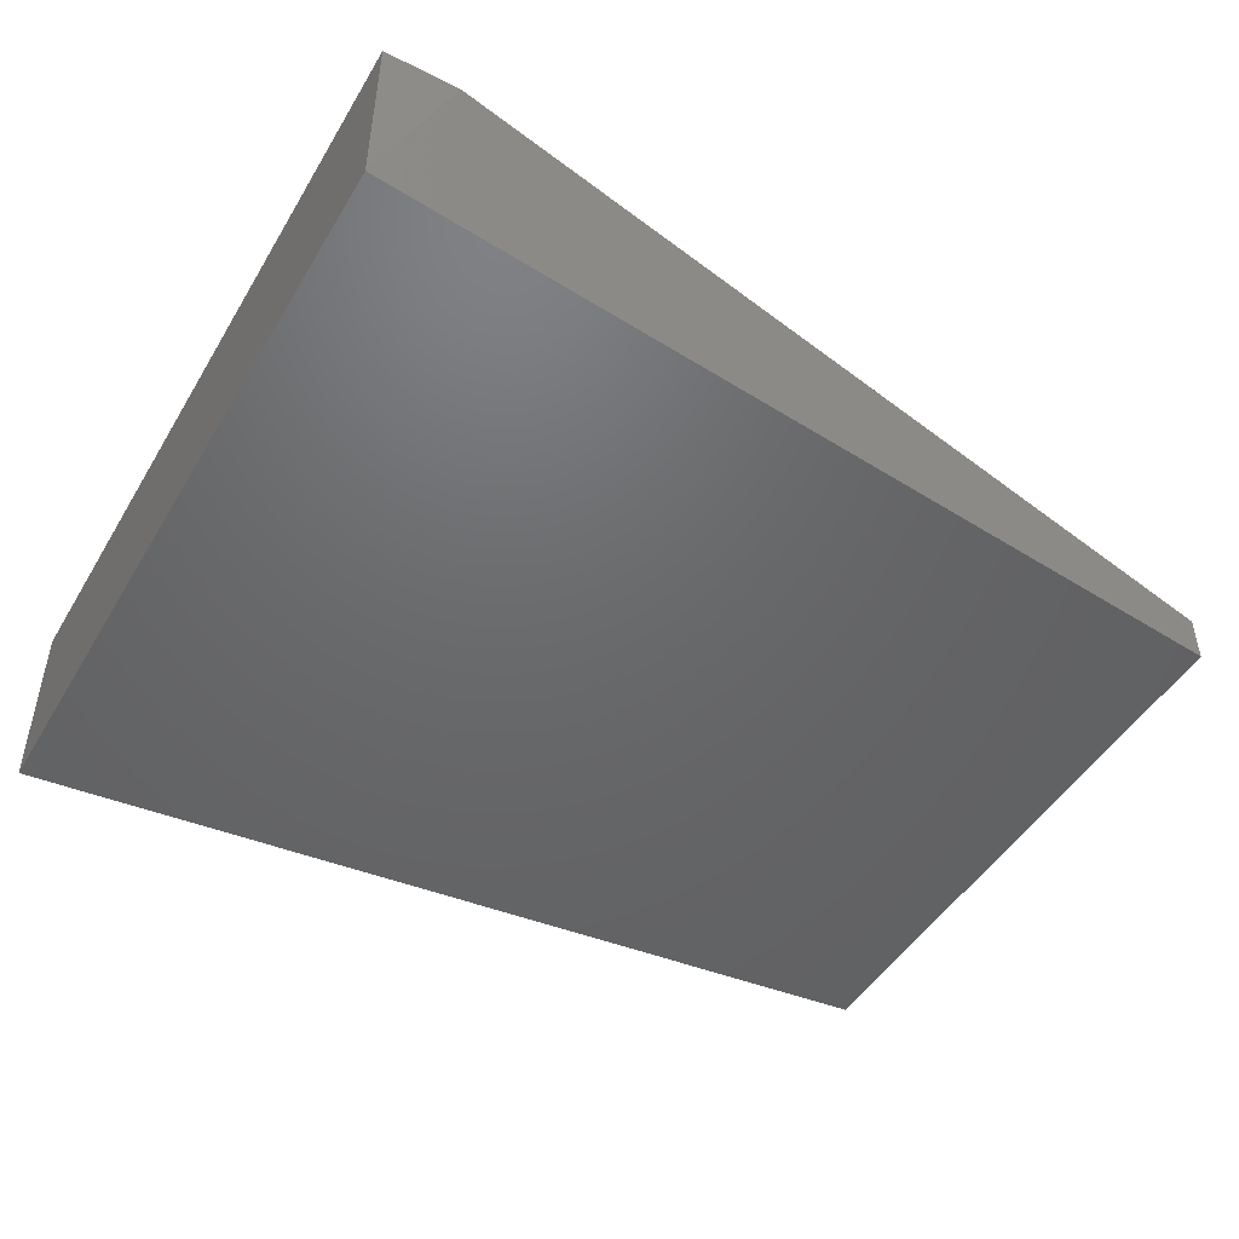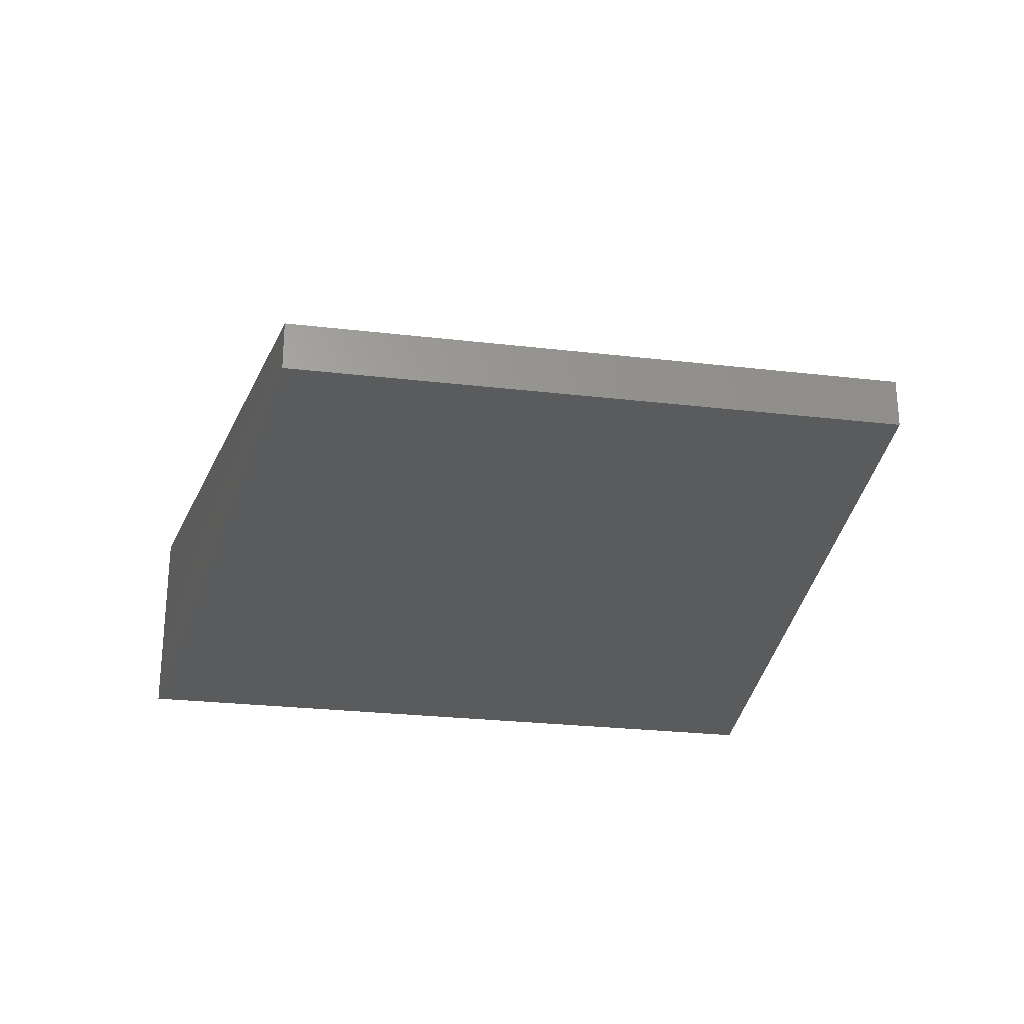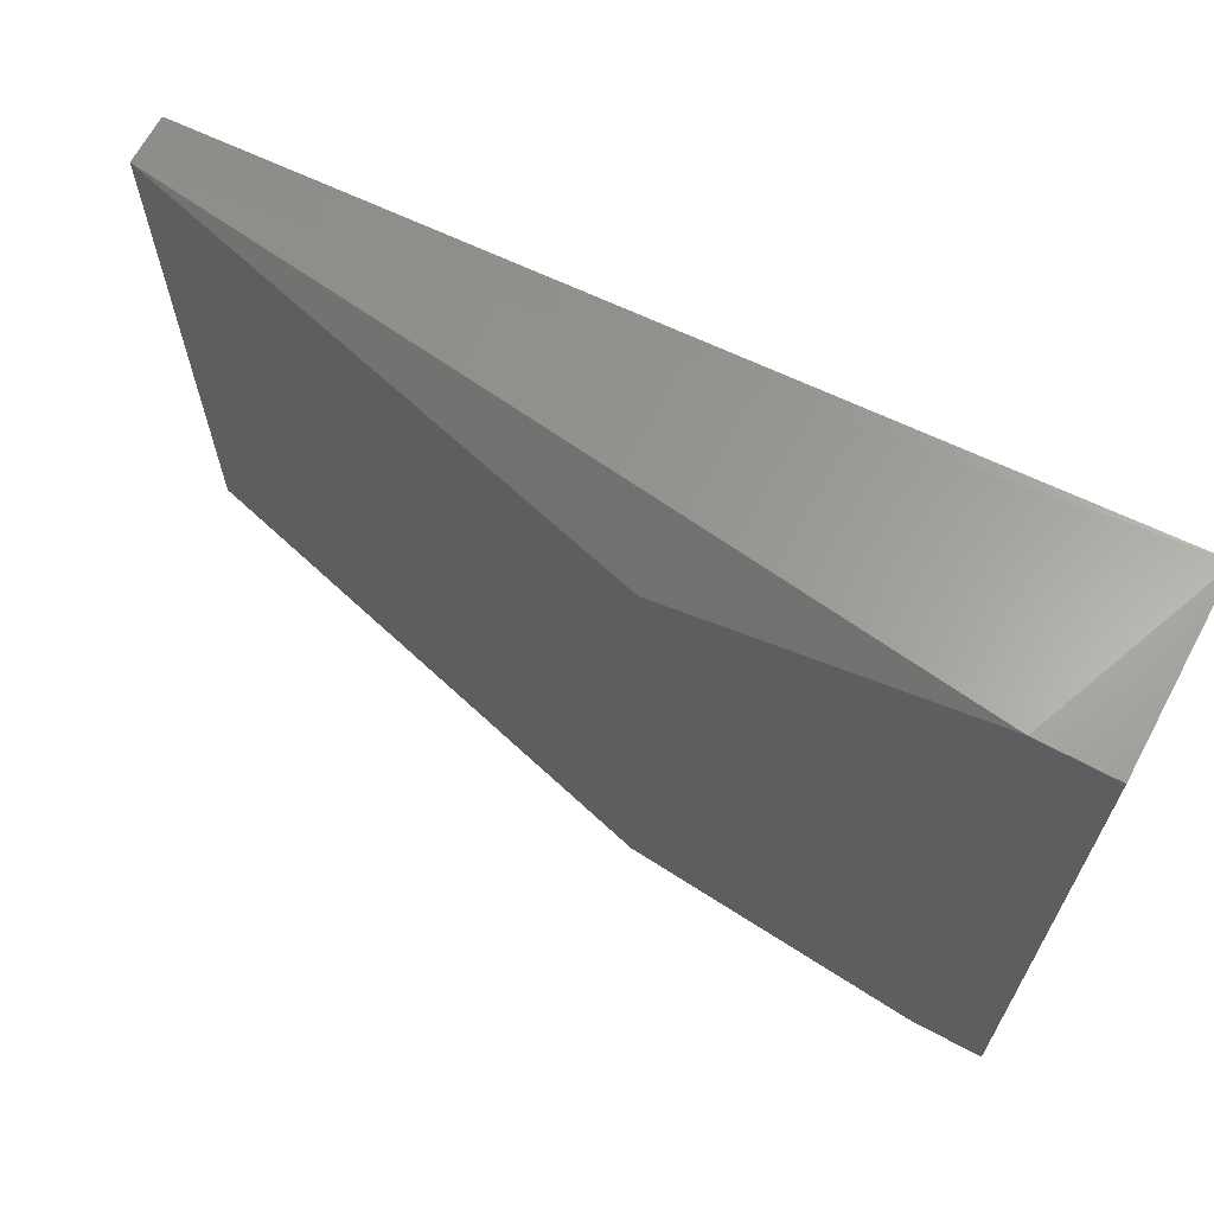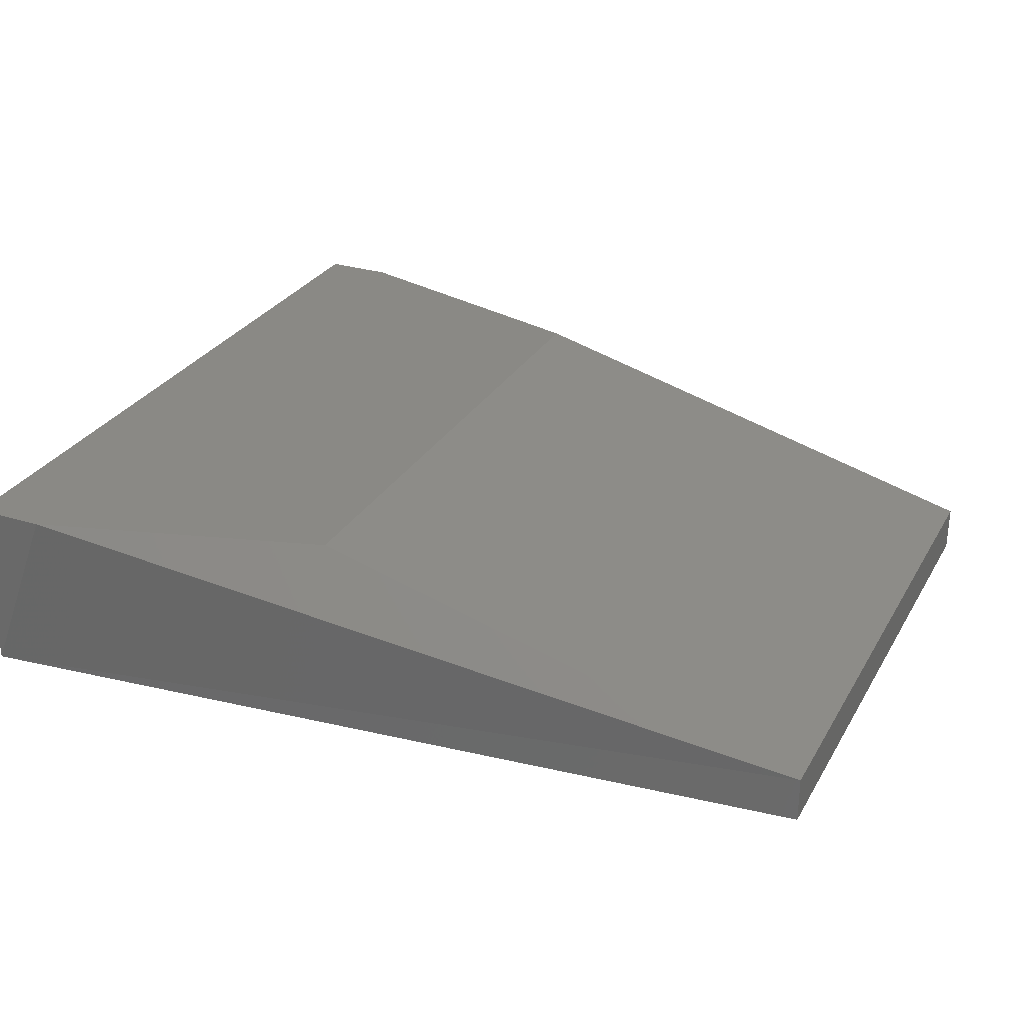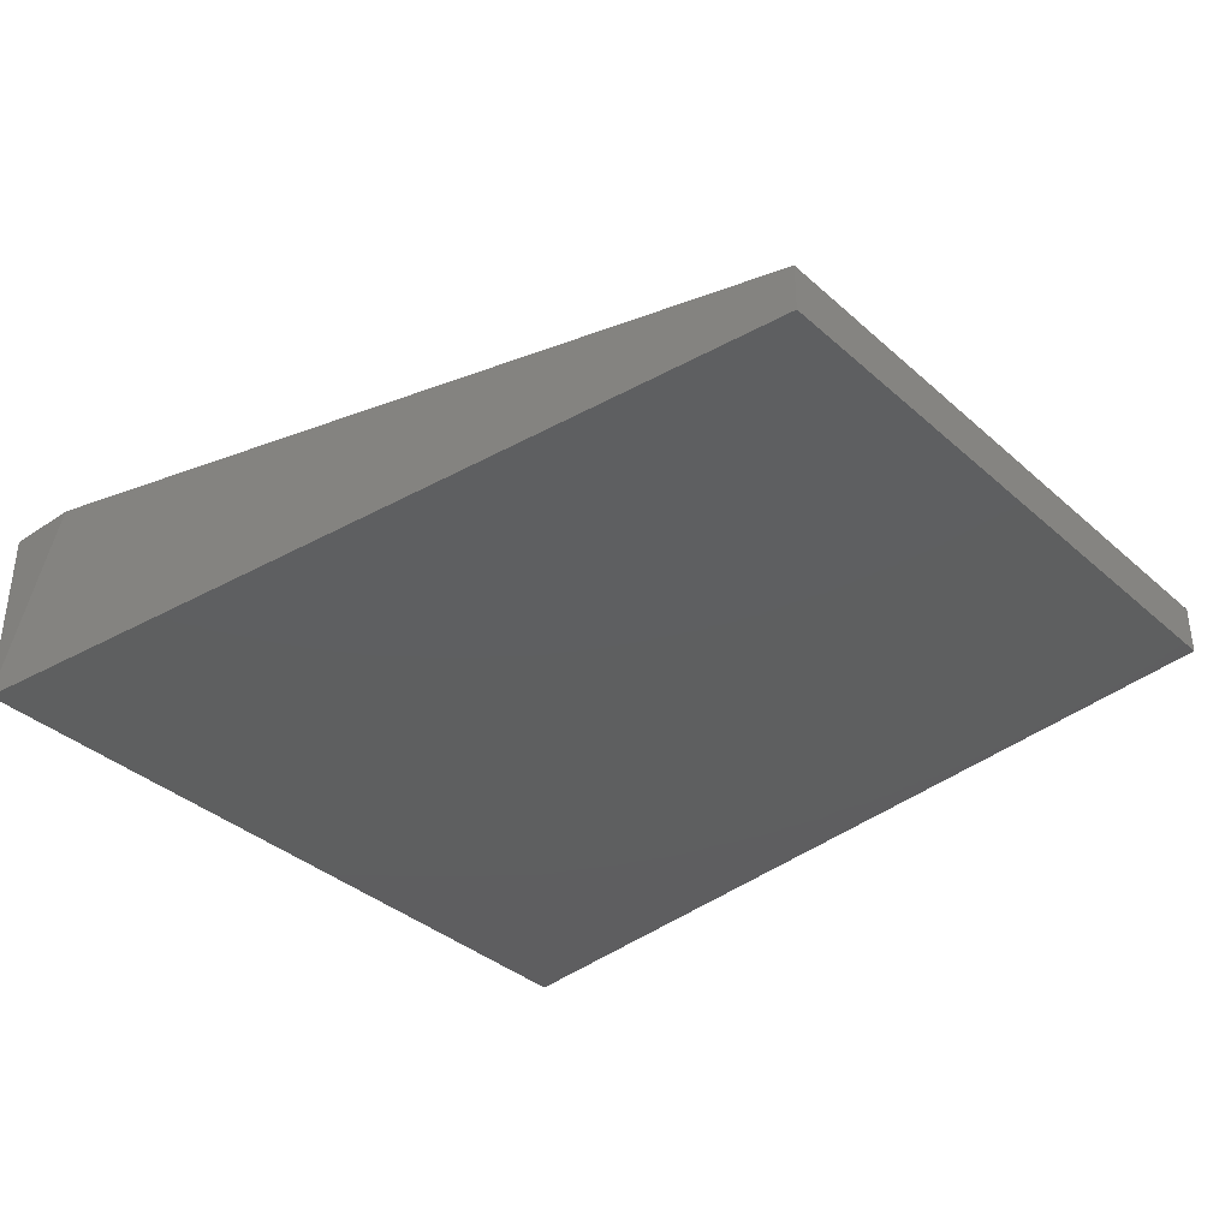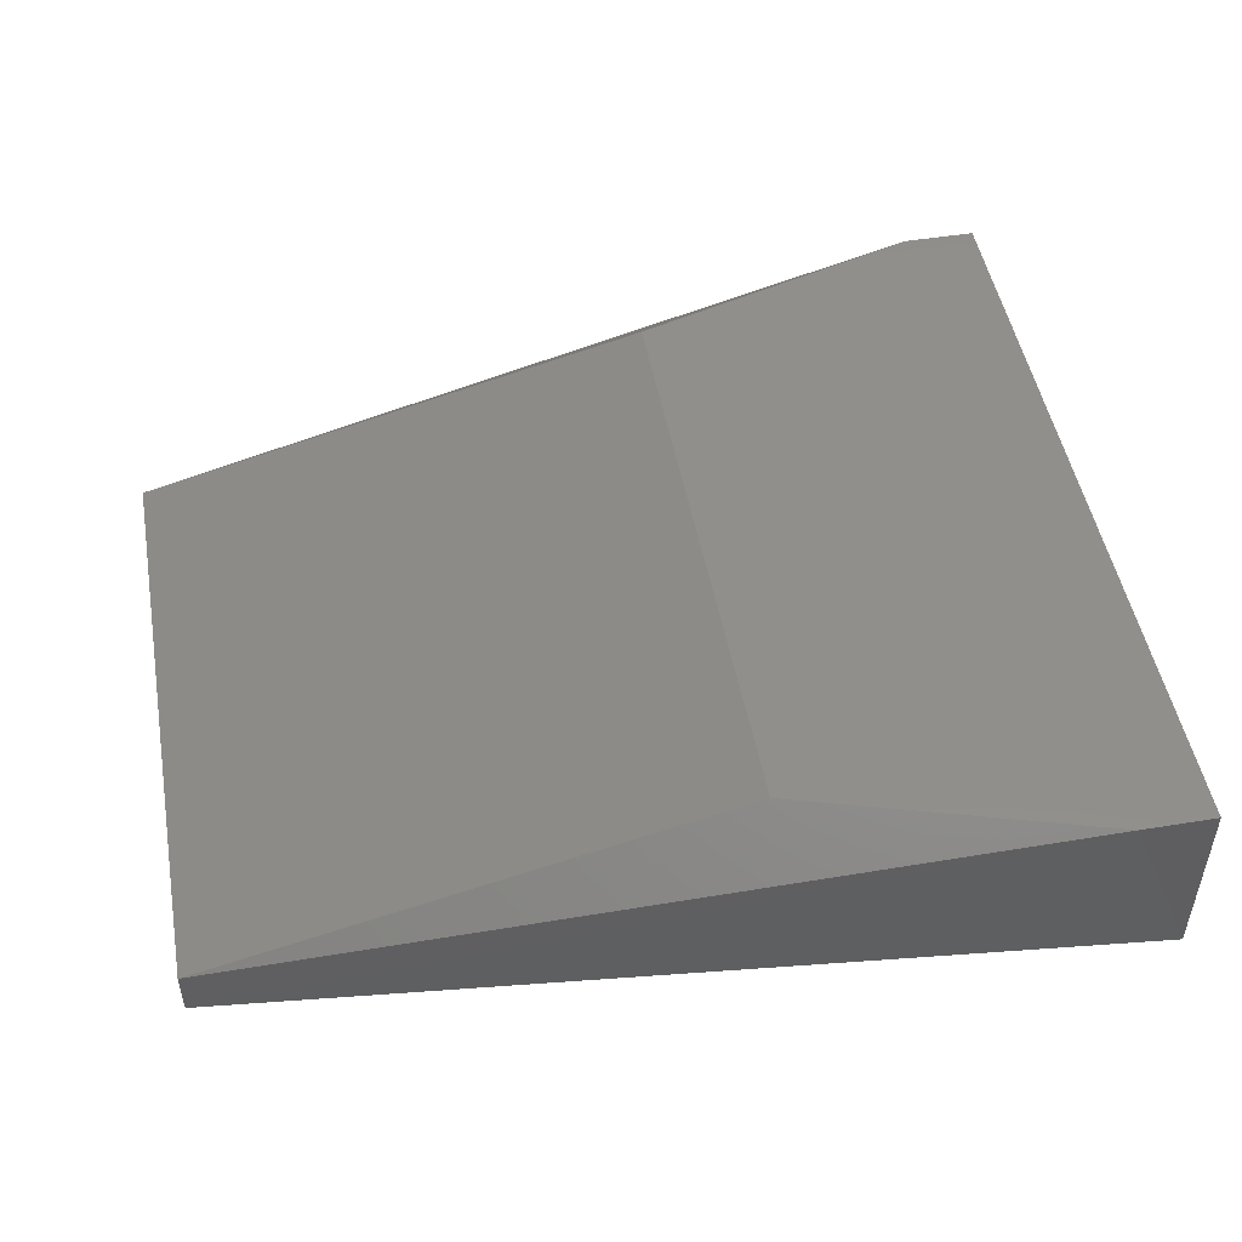
<metadata>
{"format":"stl","ext":"stl","renderer":"f3d","projection":"perspective","resolution":1024,"background":"white","views":[{"elev":-47.5,"azim":-29.6,"up":"+Y"},{"elev":-25.9,"azim":79.4,"up":"+Y"},{"elev":67.1,"azim":-151.8,"up":"+Z"},{"elev":28.9,"azim":24.8,"up":"+Y"},{"elev":-36.7,"azim":41.2,"up":"+Y"},{"elev":49.1,"azim":169.7,"up":"+Y"}]}
</metadata>
<code>
# stl→obj: 12 verts, 20 faces
v 0.00245 0.00622 0.02595
v 0.02245 0.00622 0.02
v 0.02245 0.00622 -0.02
v 0.00245 0.00622 -0.02595
v -0.00245 0.00622 -0.02595
v -0.00245 0.00622 0.02595
v -0.00245 -0.00622 0.02595
v -0.00245 -0.00622 -0.02595
v 0.05745 -0.00622 -0.02
v 0.05745 -0.00622 0.02
v 0.05745 -0.003024 0.02
v 0.05745 -0.003024 -0.02
f 1 2 3
f 1 3 4
f 1 4 5
f 1 5 6
f 7 6 5
f 7 5 8
f 9 10 7
f 9 7 8
f 11 12 3
f 11 3 2
f 11 10 9
f 11 9 12
f 4 3 12
f 4 12 9
f 4 9 8
f 4 8 5
f 1 6 7
f 7 10 11
f 7 11 1
f 1 11 2

</code>
